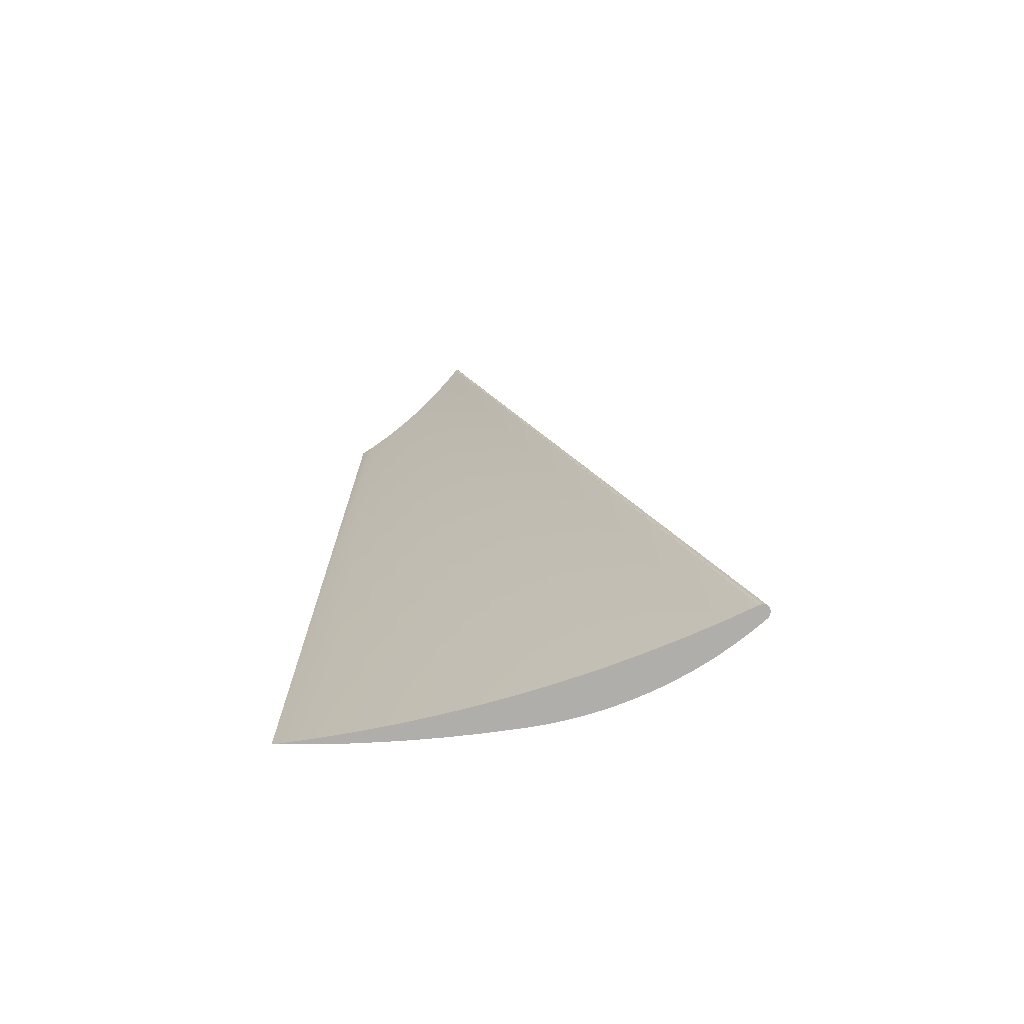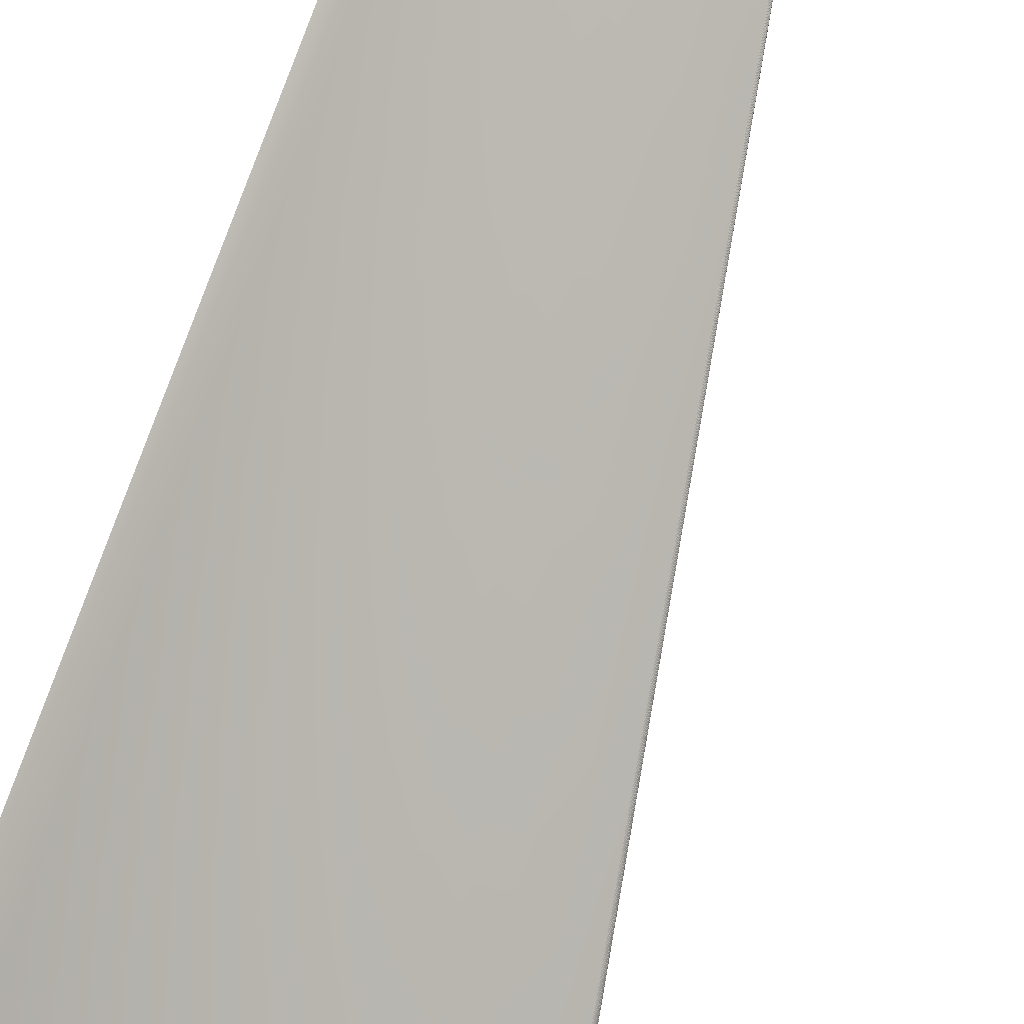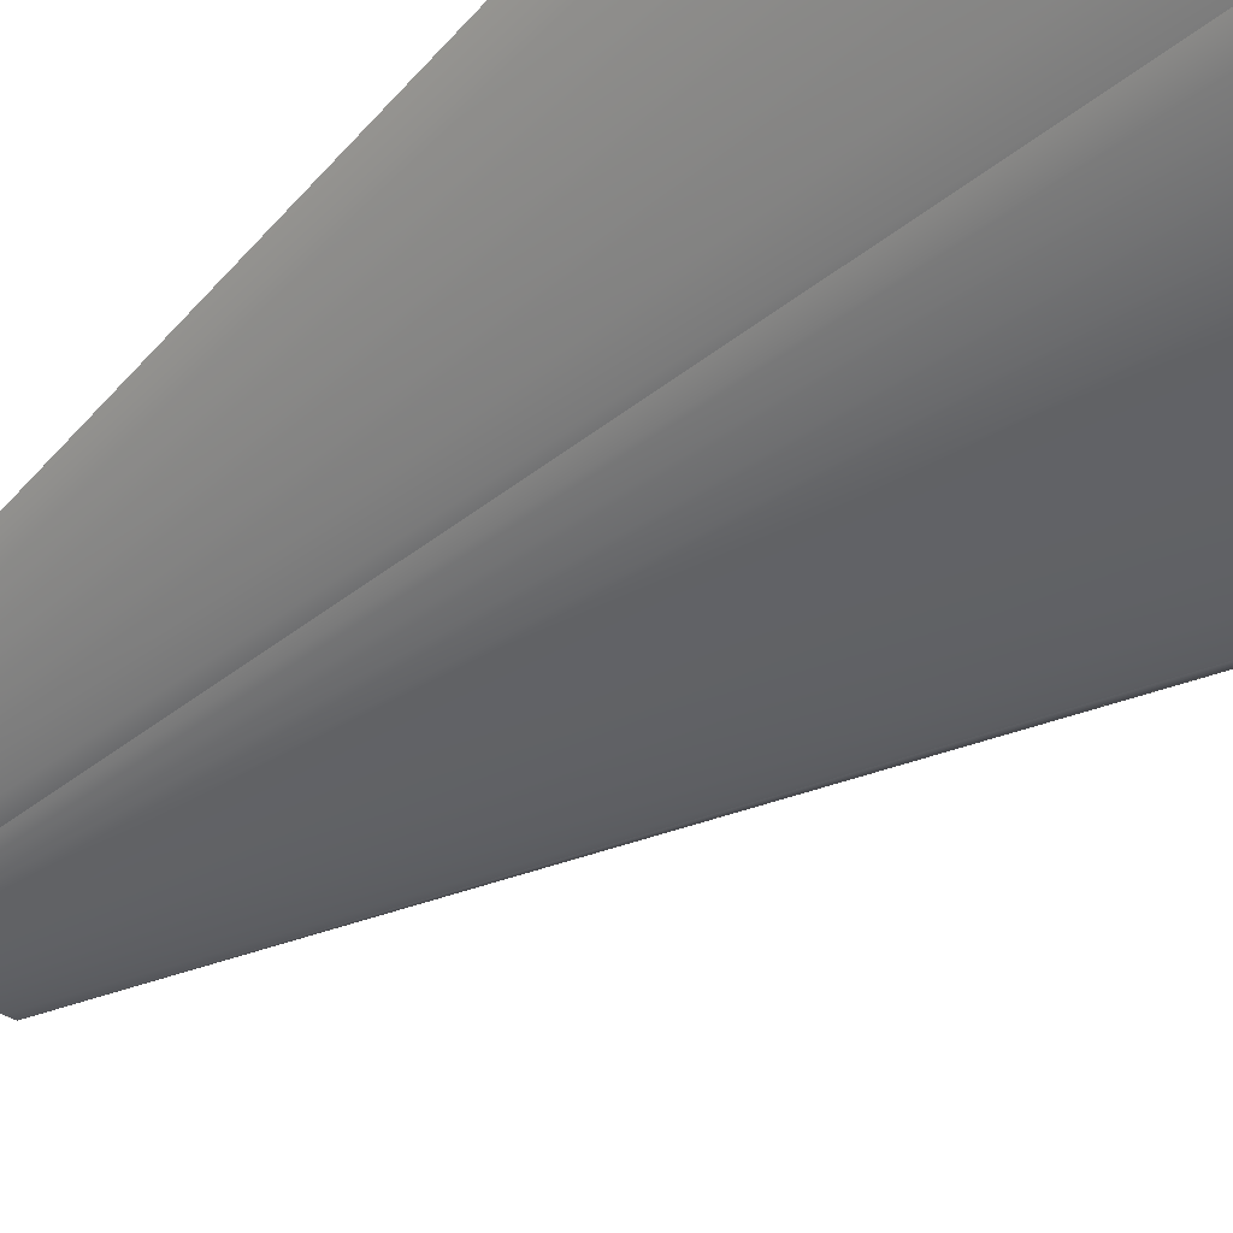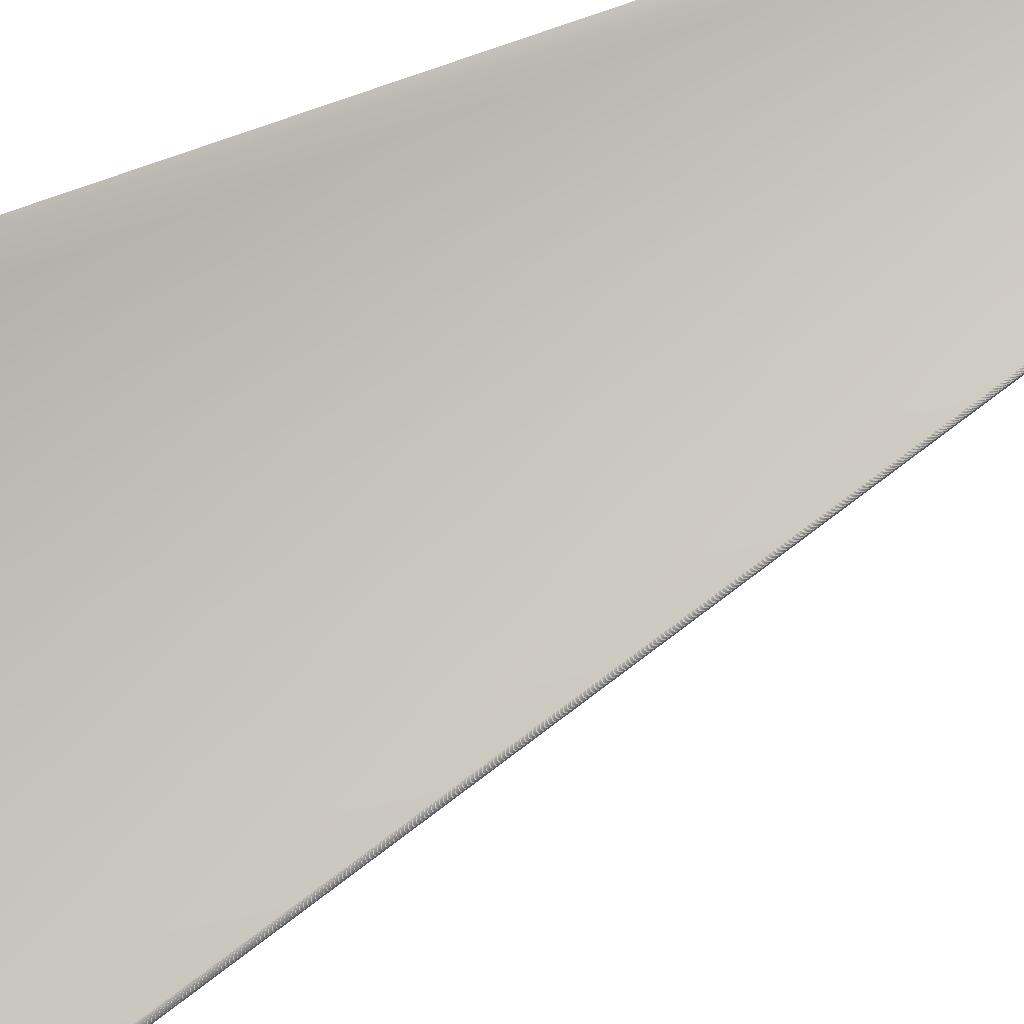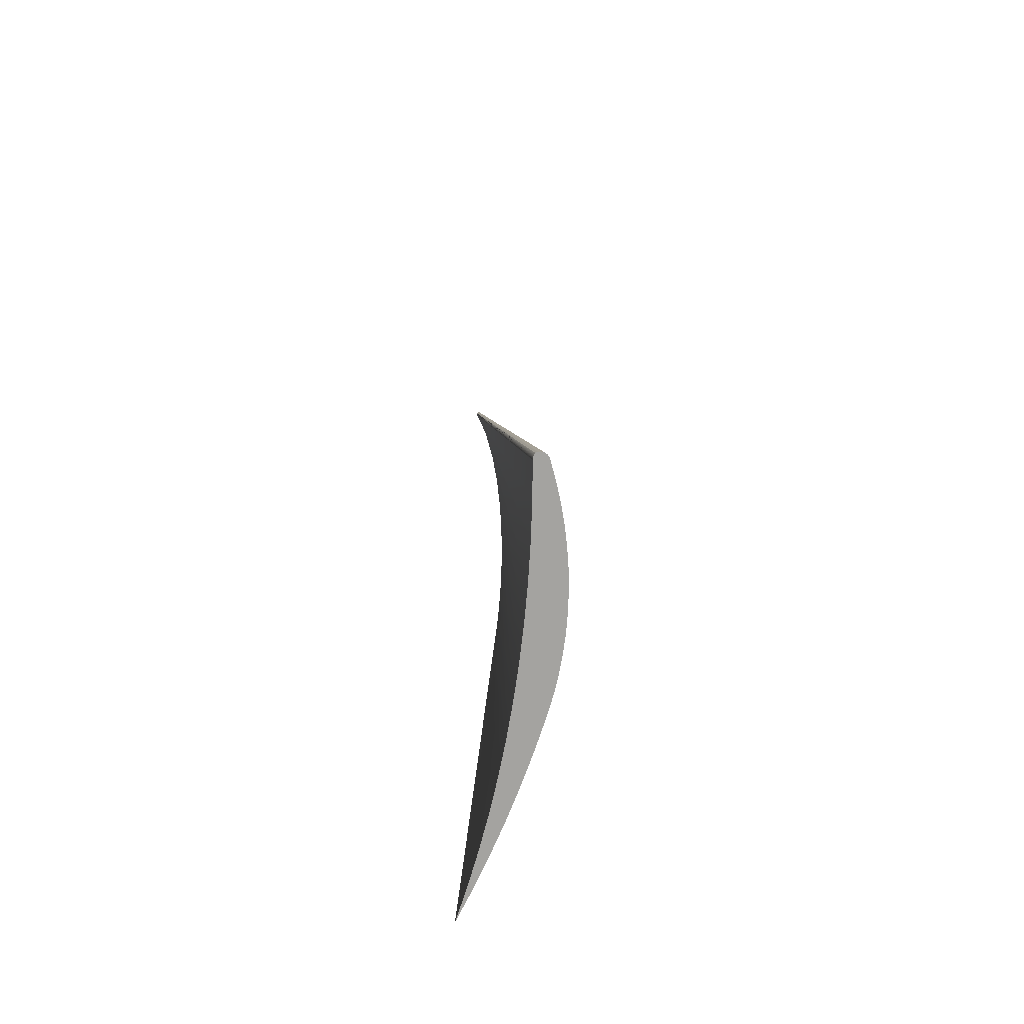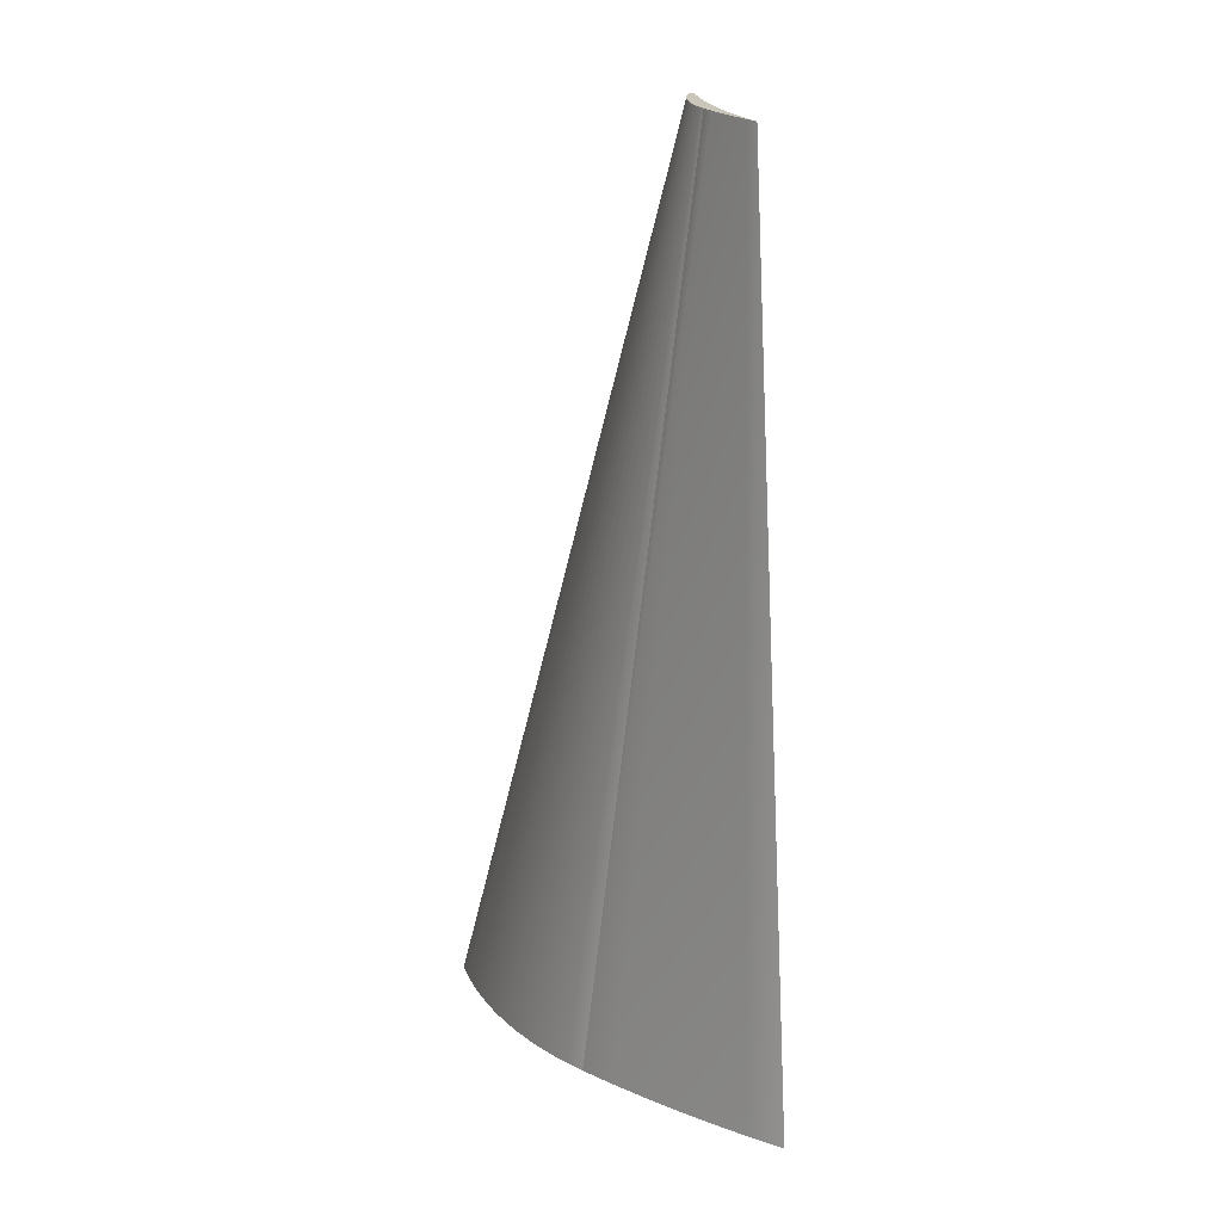
<metadata>
{"format":"obj","ext":"obj","renderer":"f3d","projection":"perspective","resolution":1024,"background":"white","views":[{"elev":-68.4,"azim":61.8,"up":"+Y"},{"elev":77.5,"azim":22.1,"up":"+Z"},{"elev":-39.8,"azim":-34.1,"up":"+Z"},{"elev":58.7,"azim":68.2,"up":"+Z"},{"elev":-66.3,"azim":128.3,"up":"+Y"},{"elev":11.4,"azim":-84.7,"up":"+Y"}]}
</metadata>
<code>
o Fan_Blade34/Fan_Blade/mesh1/mesh1-geometry#mesh1-geometry
v -0.05914 0.06369 -0.2958
v -0.05767 0.06395 -0.2949
v -0.06439 0.06276 -0.2849
v -0.05359 0.06466 -0.3065
v -0.07434 0.3544 -0.2985
v -0.07822 0.3537 -0.2963
v -0.07469 0.3543 -0.2991
v -0.05067 0.06518 -0.3047
v -0.07039 0.3551 -0.3006
v -0.07108 0.355 -0.3017
v -0.04775 0.06569 -0.317
v -0.04341 0.06646 -0.3143
v -0.06639 0.3558 -0.3026
v -0.0674 0.3556 -0.3043
v -0.04163 0.06677 -0.3274
v -0.0359 0.06778 -0.3237
v -0.06233 0.3565 -0.3045
v -0.06365 0.3563 -0.3067
v -0.03522 0.0679 -0.3376
v -0.02812 0.06915 -0.3328
v -0.05823 0.3572 -0.3063
v -0.05983 0.357 -0.3091
v -0.02854 0.06908 -0.3476
v -0.02485 0.06973 -0.3527
v -0.05407 0.358 -0.3079
v -0.05595 0.3576 -0.3113
v -0.0201 0.07057 -0.3418
v -0.05389 0.358 -0.3124
v -0.02092 0.07042 -0.3576
v -0.04988 0.3587 -0.3095
v -0.01676 0.07116 -0.3623
v -0.01184 0.07203 -0.3505
v -0.05177 0.3584 -0.3134
v -0.04564 0.3595 -0.3109
v -0.0496 0.3588 -0.3143
v -0.01237 0.07193 -0.3668
v -0.00335 0.07352 -0.359
v -0.00777 0.07274 -0.371
v -0.04137 0.3602 -0.3122
v -0.0474 0.3592 -0.315
v -0.002967 0.07359 -0.3751
v 0.005372 0.07506 -0.3672
v -0.04516 0.3595 -0.3157
v -0.03706 0.361 -0.3133
v -0.04289 0.3599 -0.3162
v 0.002026 0.07447 -0.3788
v 0.01432 0.07664 -0.3752
v -0.0406 0.3604 -0.3166
v 0.007197 0.07538 -0.3823
v -0.03273 0.3617 -0.3144
v -0.03829 0.3608 -0.3169
v 0.01253 0.07632 -0.3856
v 0.02347 0.07825 -0.3829
v -0.03596 0.3612 -0.3171
v 0.01802 0.07729 -0.3886
v -0.02886 0.3624 -0.3152
v -0.03364 0.3616 -0.3172
v 0.02365 0.07828 -0.3913
v 0.03178 0.07972 -0.3896
v -0.03131 0.362 -0.3172
v -0.02879 0.3624 -0.3152
v -0.02898 0.3624 -0.317
v 0.0294 0.0793 -0.3937
v 0.03192 0.07974 -0.3897
v -0.0288 0.3624 -0.317
v 0.02987 0.07938 -0.3938
v 0.03213 0.07978 -0.3931
v -0.02873 0.3624 -0.3153
v -0.02863 0.3625 -0.3169
v 0.03036 0.07947 -0.3939
v 0.03174 0.07971 -0.3934
v 0.03205 0.07977 -0.3898
v 0.03084 0.07955 -0.3938
v 0.03131 0.07963 -0.3937
v -0.02815 0.3625 -0.3164
v 0.03218 0.07979 -0.3899
v -0.02866 0.3625 -0.3153
v -0.02848 0.3625 -0.3168
v -0.02823 0.3625 -0.3165
v -0.02811 0.3626 -0.3162
v 0.03245 0.07984 -0.3928
v -0.0286 0.3625 -0.3153
v -0.02834 0.3625 -0.3167
v -0.02811 0.3626 -0.3158
v -0.02821 0.3625 -0.3156
v 0.0323 0.07981 -0.3901
v -0.02854 0.3625 -0.3153
v -0.02848 0.3625 -0.3154
v -0.02831 0.3625 -0.3155
v -0.02816 0.3625 -0.3156
v -0.02809 0.3626 -0.316
v -0.02826 0.3625 -0.3155
v 0.03241 0.07983 -0.3902
v -0.02842 0.3625 -0.3154
v -0.02836 0.3625 -0.3155
v 0.03287 0.07991 -0.3919
v 0.0327 0.07988 -0.3923
v 0.03284 0.0799 -0.391
v 0.0329 0.07991 -0.3912
v 0.03251 0.07985 -0.3904
v 0.0327 0.07988 -0.3907
v 0.03277 0.07989 -0.3909
v 0.03295 0.07992 -0.3914
v 0.03261 0.07986 -0.3905
f 1 2 3
f 2 1 4
f 3 2 1
f 4 1 2
f 5 3 2
f 2 3 5
f 6 1 3
f 3 1 6
f 4 1 7
f 7 1 4
f 2 4 8
f 8 4 2
f 6 3 5
f 5 3 6
f 5 2 9
f 9 2 5
f 7 1 6
f 6 1 7
f 10 4 7
f 7 4 10
f 8 4 11
f 11 4 8
f 8 9 2
f 2 9 8
f 5 7 6
f 6 7 5
f 10 5 9
f 9 5 10
f 11 4 10
f 10 4 11
f 7 5 10
f 10 5 7
f 8 11 12
f 12 11 8
f 9 8 13
f 13 8 9
f 10 9 14
f 14 9 10
f 14 11 10
f 10 11 14
f 12 11 15
f 15 11 12
f 12 13 8
f 8 13 12
f 14 9 13
f 13 9 14
f 15 11 14
f 14 11 15
f 12 15 16
f 16 15 12
f 13 12 17
f 17 12 13
f 14 13 18
f 18 13 14
f 18 15 14
f 14 15 18
f 16 15 19
f 19 15 16
f 16 17 12
f 12 17 16
f 18 13 17
f 17 13 18
f 19 15 18
f 18 15 19
f 16 19 20
f 20 19 16
f 17 16 21
f 21 16 17
f 18 17 22
f 22 17 18
f 22 19 18
f 18 19 22
f 20 19 23
f 23 19 20
f 20 21 16
f 16 21 20
f 22 17 21
f 21 17 22
f 23 19 22
f 22 19 23
f 20 23 24
f 24 23 20
f 21 20 25
f 25 20 21
f 22 21 26
f 26 21 22
f 26 23 22
f 22 23 26
f 24 23 26
f 26 23 24
f 20 24 27
f 27 24 20
f 27 25 20
f 20 25 27
f 26 21 25
f 25 21 26
f 28 24 26
f 26 24 28
f 27 24 29
f 29 24 27
f 25 27 30
f 30 27 25
f 26 25 28
f 28 25 26
f 29 24 28
f 28 24 29
f 27 29 31
f 31 29 27
f 32 30 27
f 27 30 32
f 28 25 30
f 30 25 28
f 33 29 28
f 28 29 33
f 31 29 33
f 33 29 31
f 27 31 32
f 32 31 27
f 30 32 34
f 34 32 30
f 28 30 33
f 33 30 28
f 35 31 33
f 33 31 35
f 32 31 36
f 36 31 32
f 34 32 37
f 37 32 34
f 35 30 34
f 34 30 35
f 33 30 35
f 35 30 33
f 36 31 35
f 35 31 36
f 32 36 38
f 38 36 32
f 32 38 37
f 37 38 32
f 34 37 39
f 39 37 34
f 35 34 40
f 40 34 35
f 40 36 35
f 35 36 40
f 40 38 36
f 36 38 40
f 37 38 41
f 41 38 37
f 39 37 42
f 42 37 39
f 43 34 39
f 39 34 43
f 40 34 43
f 43 34 40
f 43 38 40
f 40 38 43
f 43 41 38
f 38 41 43
f 37 41 42
f 42 41 37
f 39 42 44
f 44 42 39
f 43 39 45
f 45 39 43
f 45 41 43
f 43 41 45
f 42 41 46
f 46 41 42
f 44 42 47
f 47 42 44
f 48 39 44
f 44 39 48
f 45 39 48
f 48 39 45
f 45 46 41
f 41 46 45
f 42 46 49
f 49 46 42
f 42 49 47
f 47 49 42
f 44 47 50
f 50 47 44
f 48 44 51
f 51 44 48
f 48 46 45
f 45 46 48
f 48 49 46
f 46 49 48
f 47 49 52
f 52 49 47
f 50 47 53
f 53 47 50
f 54 44 50
f 50 44 54
f 51 44 54
f 54 44 51
f 51 49 48
f 48 49 51
f 51 52 49
f 49 52 51
f 47 52 55
f 55 52 47
f 47 55 53
f 53 55 47
f 50 53 56
f 56 53 50
f 54 50 57
f 57 50 54
f 54 52 51
f 51 52 54
f 54 55 52
f 52 55 54
f 53 55 58
f 58 55 53
f 56 53 59
f 59 53 56
f 60 50 56
f 56 50 60
f 57 50 60
f 60 50 57
f 57 55 54
f 54 55 57
f 57 58 55
f 55 58 57
f 53 58 59
f 59 58 53
f 56 59 61
f 61 59 56
f 60 56 62
f 62 56 60
f 60 58 57
f 57 58 60
f 59 58 63
f 63 58 59
f 61 59 64
f 64 59 61
f 65 56 61
f 61 56 65
f 62 56 65
f 65 56 62
f 62 63 60
f 60 63 62
f 60 63 58
f 58 63 60
f 59 63 66
f 66 63 59
f 59 67 64
f 64 67 59
f 61 64 68
f 68 64 61
f 65 61 69
f 69 61 65
f 65 66 62
f 62 66 65
f 62 66 63
f 63 66 62
f 59 66 70
f 70 66 59
f 59 71 67
f 67 71 59
f 64 67 72
f 72 67 64
f 68 64 72
f 72 64 68
f 69 61 68
f 68 61 69
f 69 70 65
f 65 70 69
f 65 70 66
f 66 70 65
f 59 70 73
f 73 70 59
f 59 74 71
f 71 74 59
f 75 67 71
f 71 67 75
f 72 67 76
f 76 67 72
f 68 72 77
f 77 72 68
f 69 68 77
f 77 68 69
f 78 70 69
f 69 70 78
f 78 73 70
f 70 73 78
f 59 73 74
f 74 73 59
f 79 71 74
f 74 71 79
f 67 75 80
f 80 75 67
f 71 79 75
f 75 79 71
f 76 67 81
f 81 67 76
f 76 77 72
f 72 77 76
f 69 77 82
f 82 77 69
f 69 82 78
f 78 82 69
f 83 73 78
f 78 73 83
f 83 74 73
f 73 74 83
f 74 83 79
f 79 83 74
f 75 84 80
f 80 84 75
f 67 80 81
f 81 80 67
f 79 85 75
f 75 85 79
f 76 81 86
f 86 81 76
f 77 76 82
f 82 76 77
f 78 82 87
f 87 82 78
f 78 88 83
f 83 88 78
f 83 89 79
f 79 89 83
f 75 90 84
f 84 90 75
f 80 84 91
f 91 84 80
f 81 80 91
f 91 80 81
f 79 92 85
f 85 92 79
f 75 85 90
f 90 85 75
f 86 81 93
f 93 81 86
f 86 82 76
f 76 82 86
f 82 86 87
f 87 86 82
f 78 87 88
f 88 87 78
f 83 88 94
f 94 88 83
f 83 95 89
f 89 95 83
f 79 89 92
f 92 89 79
f 96 84 90
f 90 84 96
f 97 91 84
f 84 91 97
f 81 91 97
f 97 91 81
f 92 98 85
f 85 98 92
f 99 90 85
f 85 90 99
f 93 81 100
f 100 81 93
f 93 87 86
f 86 87 93
f 87 93 88
f 88 93 87
f 88 100 94
f 94 100 88
f 83 94 95
f 95 94 83
f 95 101 89
f 89 101 95
f 89 102 92
f 92 102 89
f 97 84 96
f 96 84 97
f 96 90 103
f 103 90 96
f 100 81 97
f 97 81 100
f 98 92 102
f 102 92 98
f 99 85 98
f 98 85 99
f 103 90 99
f 99 90 103
f 100 88 93
f 93 88 100
f 104 94 100
f 100 94 104
f 94 104 95
f 95 104 94
f 101 95 104
f 104 95 101
f 102 89 101
f 101 89 102
f 102 97 96
f 96 97 102
f 99 96 103
f 103 96 99
f 100 97 104
f 104 97 100
f 102 96 98
f 98 96 102
f 98 96 99
f 99 96 98
f 104 97 101
f 101 97 104
f 101 97 102
f 102 97 101

</code>
